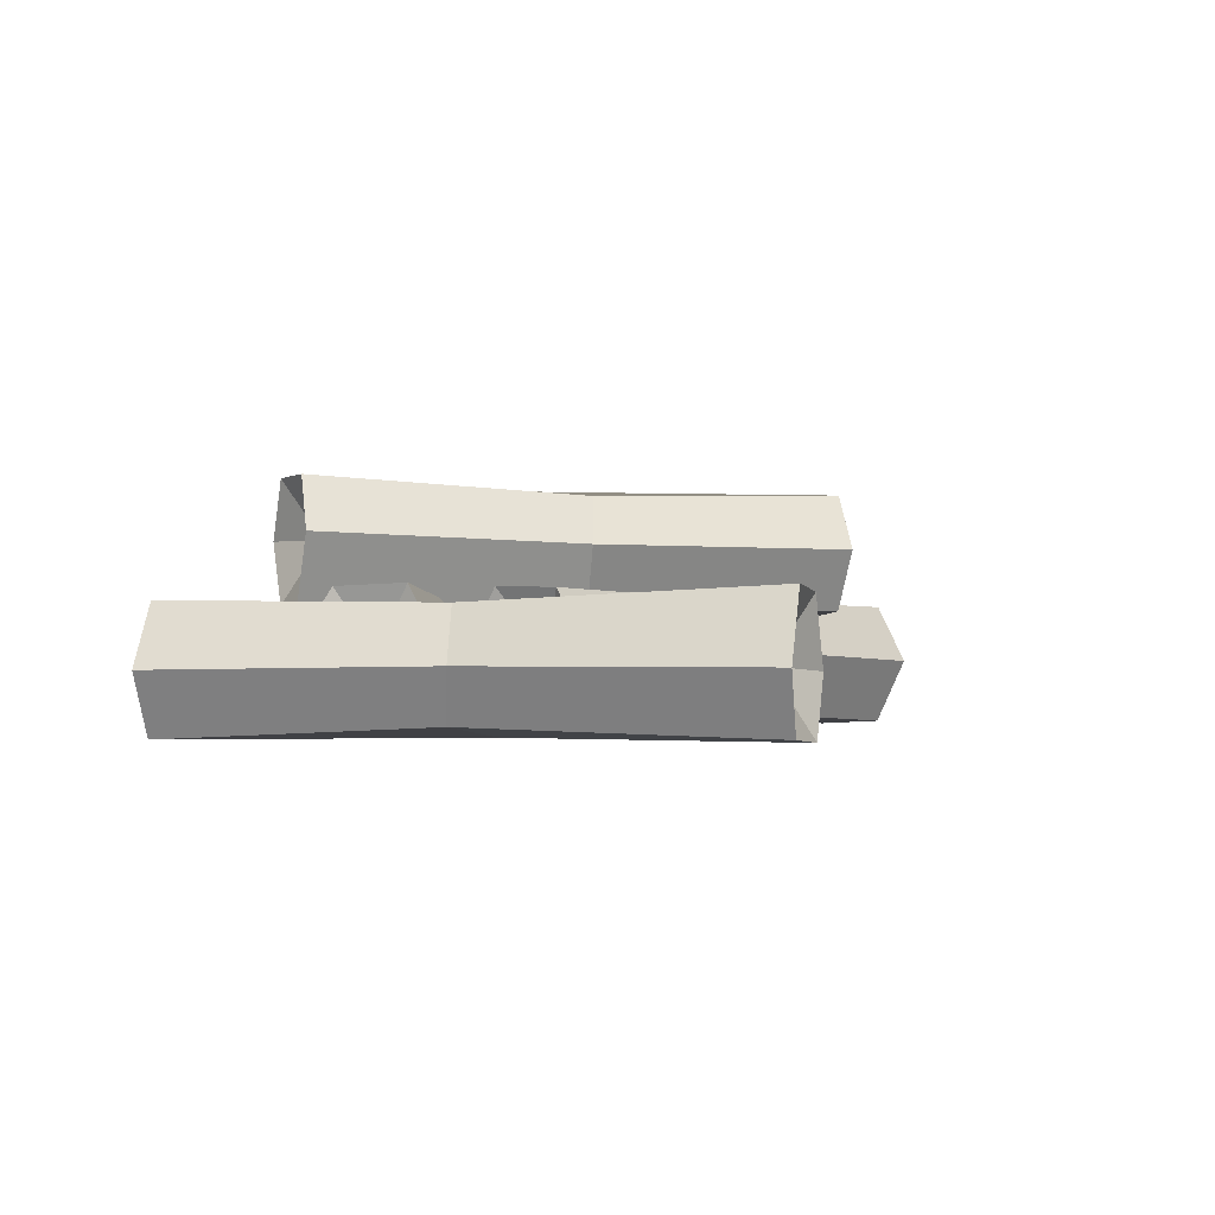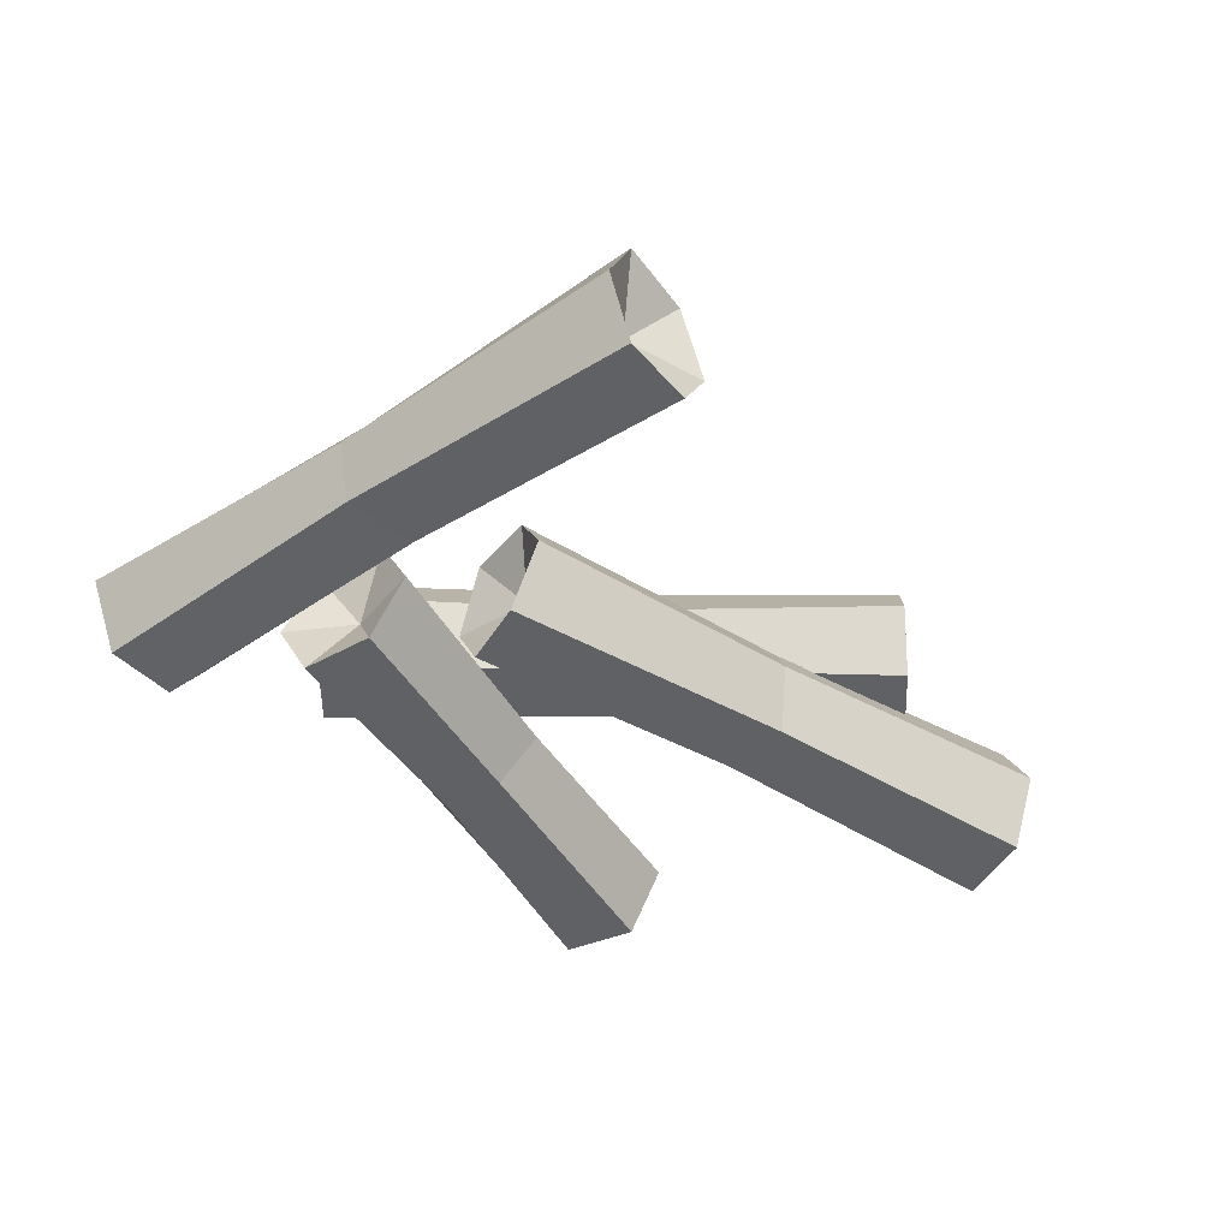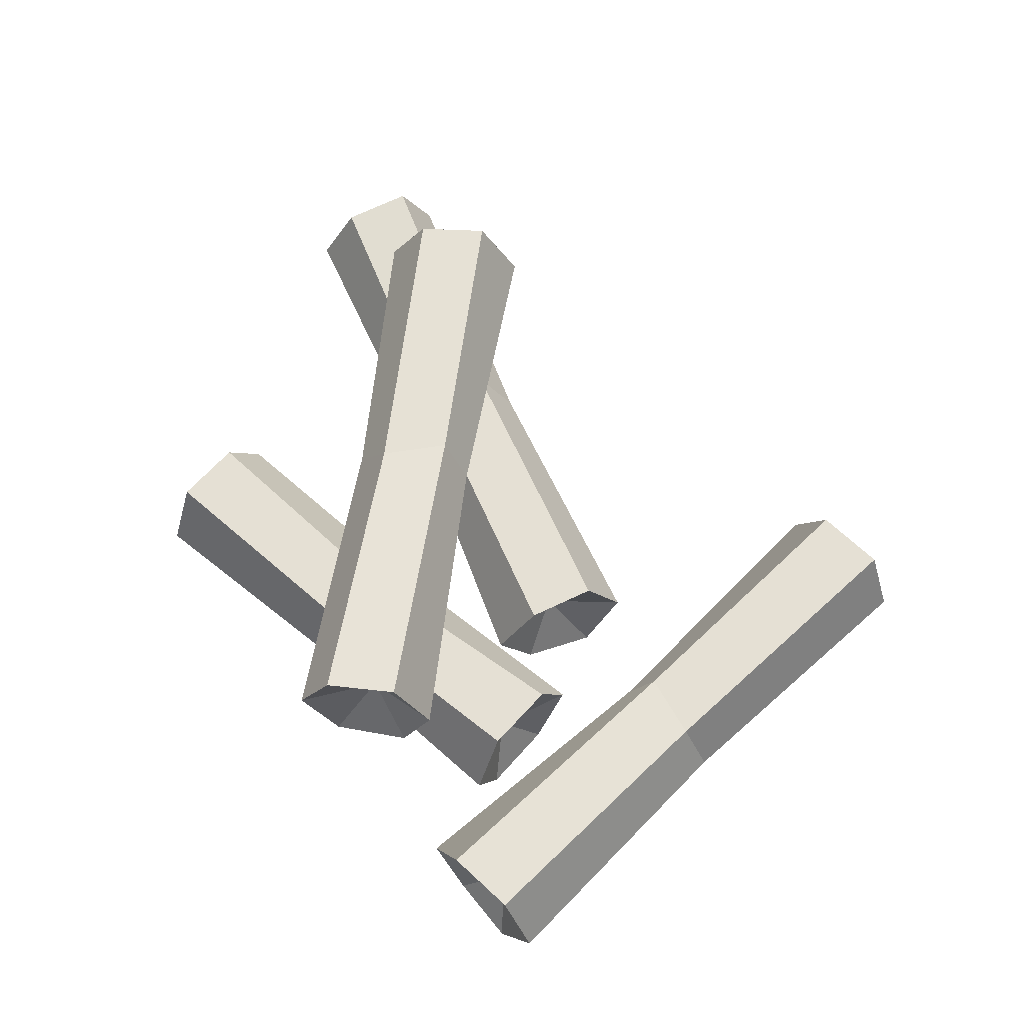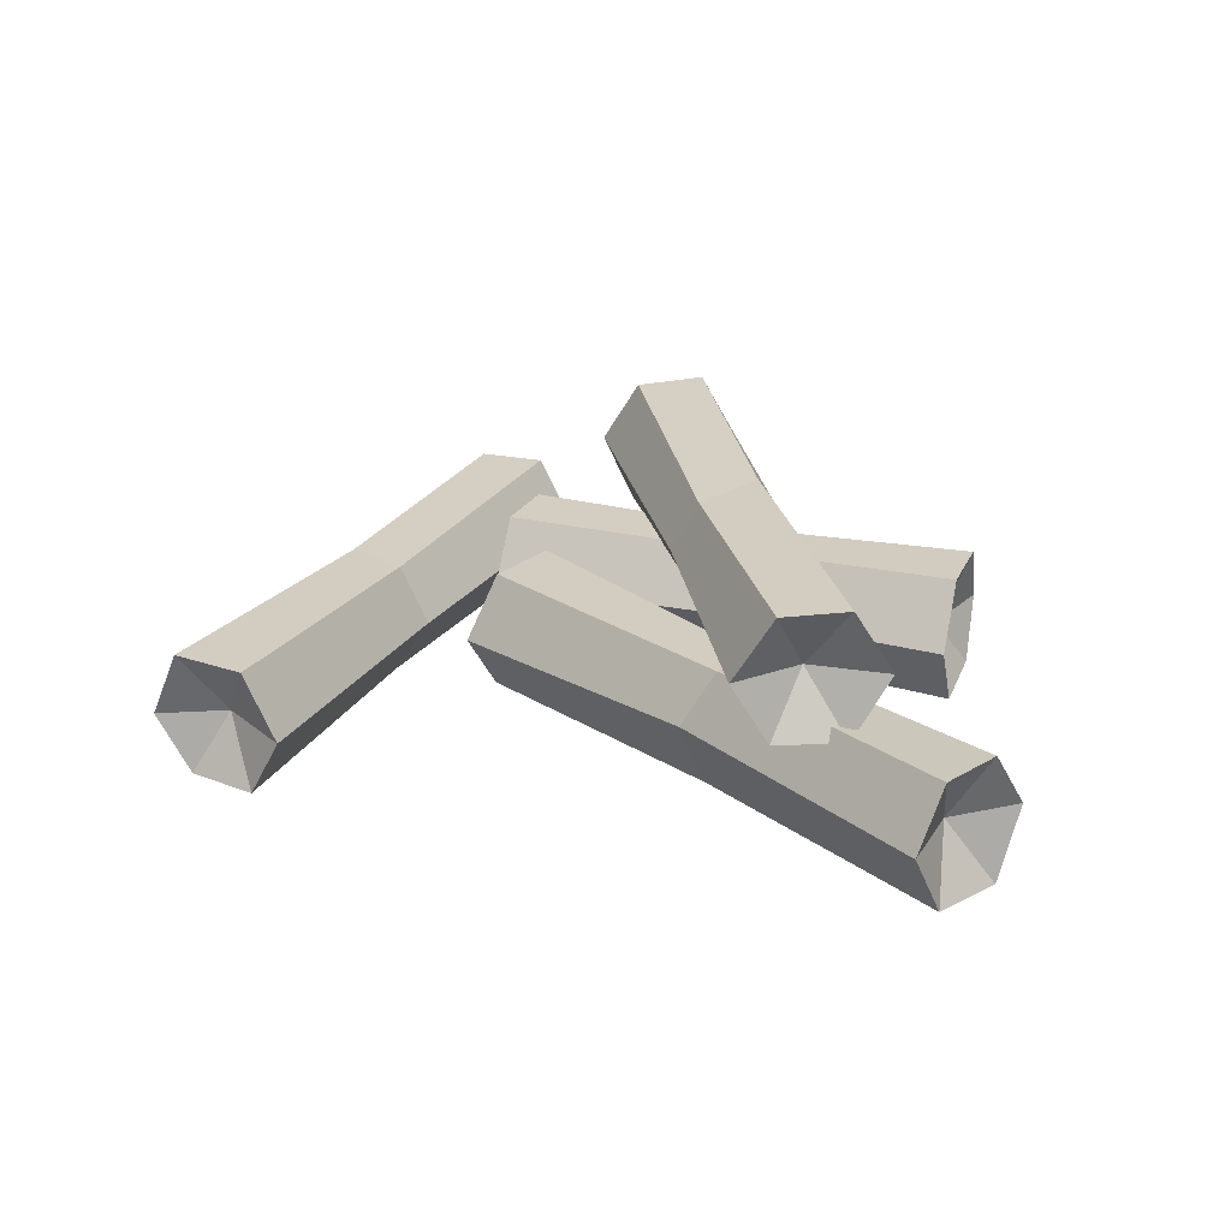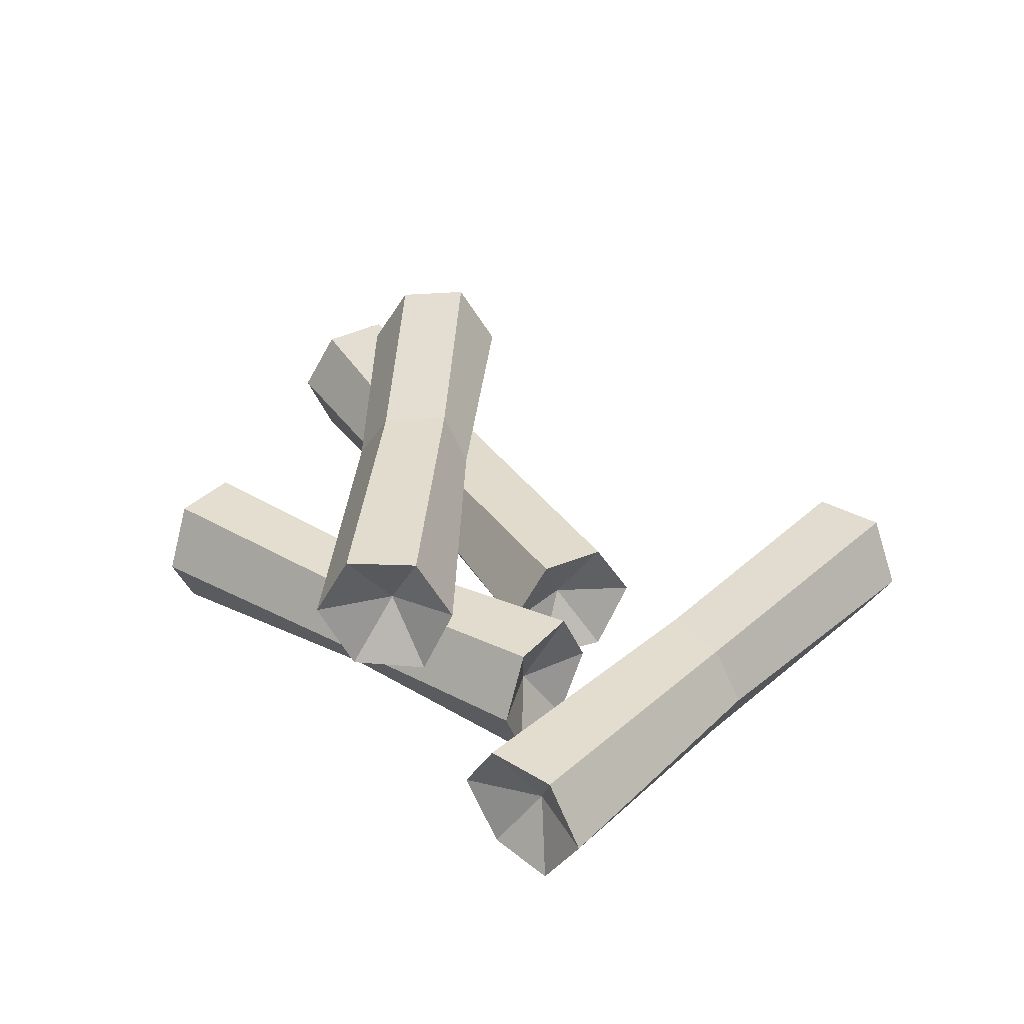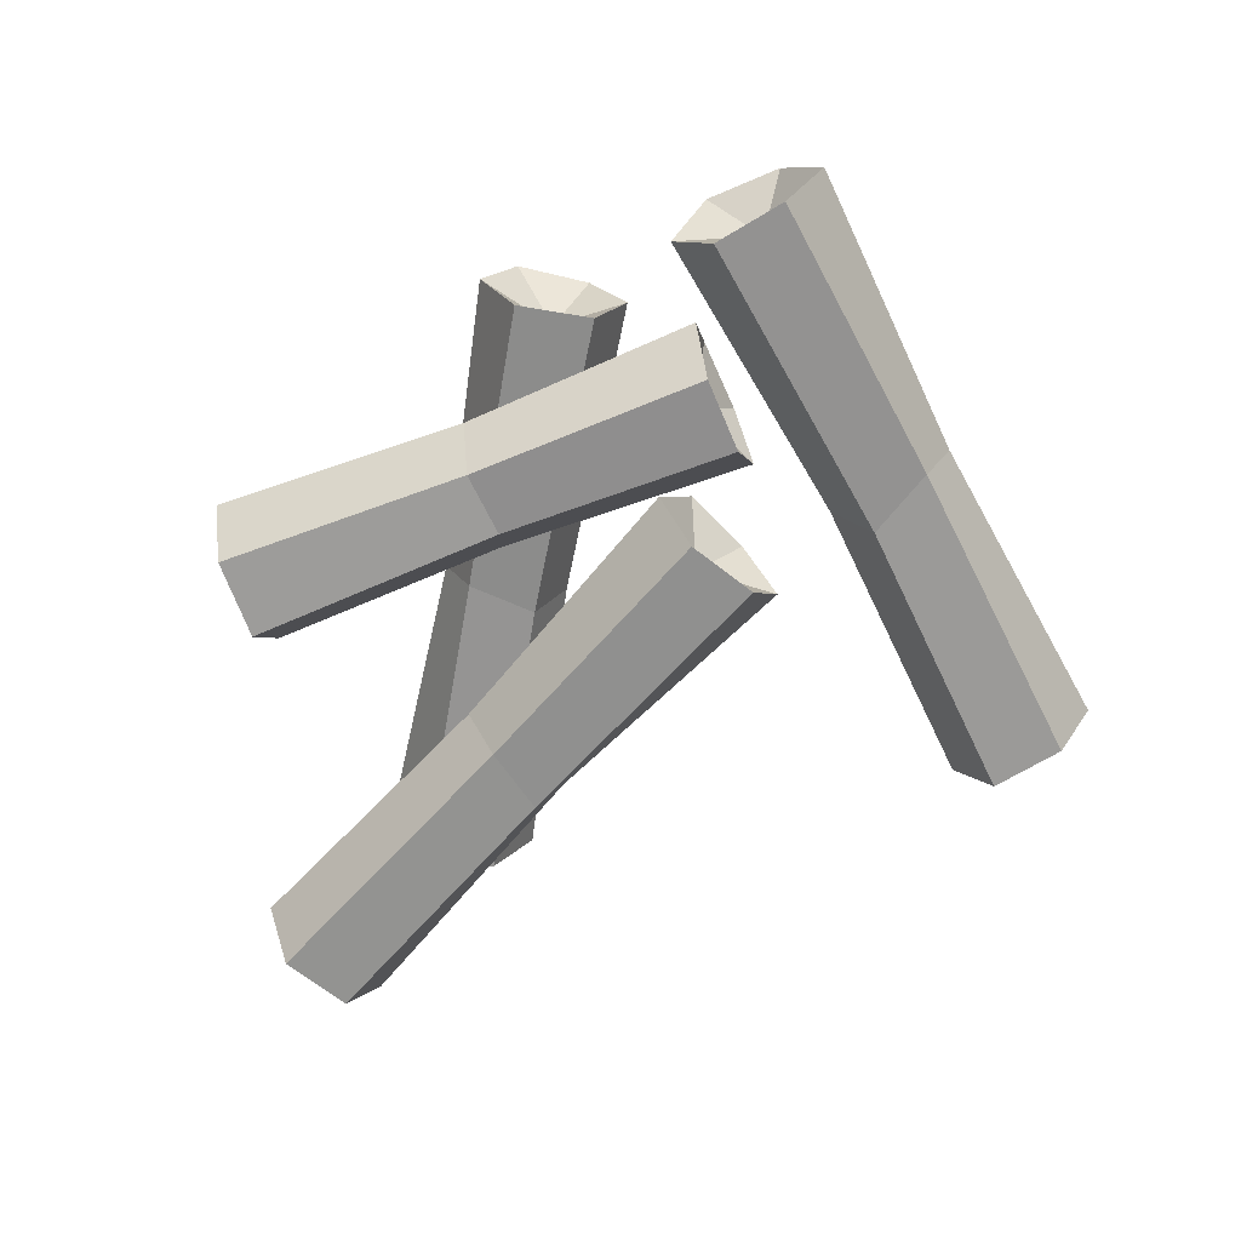
<metadata>
{"format":"obj","ext":"obj","renderer":"f3d","projection":"perspective","resolution":1024,"background":"white","views":[{"elev":-3.0,"azim":125.5,"up":"+Y"},{"elev":-47.9,"azim":145.5,"up":"+Y"},{"elev":64.1,"azim":65.6,"up":"+Y"},{"elev":25.5,"azim":-134.2,"up":"+Y"},{"elev":34.5,"azim":60.1,"up":"+Y"},{"elev":-65.8,"azim":46.9,"up":"+Y"}]}
</metadata>
<code>
v 23.43 5.799 14.13
v 21.64 11.13 11.23
v 19.04 11.35 5.194
v 17.98 5.506 2.258
v 19.14 0.06876 5.52
v 21.86 -0.02004 11.55
v -15.43 5.933 32.35
v -16.92 11.57 29.79
v -19.56 11.45 24.05
v -21.16 5.669 20.78
v -19.93 -0.244 23.63
v -16.98 0.4484 29.81
v -16.1 5.456 25.86
v 18.3 5.625 9.273
v 0.4728 10.71 15.58
v 1.774 10.59 21.1
v 4.39 5.146 22.25
v 2.531 0.8819 19.91
v 0.5174 0.6987 14.61
v -1.865 5.908 12.4
v 36.47 -1.73 17.53
v 30.36 -1.436 19.15
v 27.19 4.161 20.55
v 30.64 9.76 19.73
v 36.58 9.465 17.23
v 39.71 3.766 16
v 18.97 -1.712 -32.38
v 12.85 -1.942 -30.6
v 10.02 3.6 -29.53
v 13.03 9.63 -30.65
v 19.29 9.872 -32.96
v 21.95 3.581 -33.83
v 17.35 3.875 -29
v 32.49 4.074 15.56
v 19.83 3.202 -4.584
v 22.05 -1.555 -6.891
v 28.28 -0.7302 -6.613
v 30.14 3.91 -8.15
v 27.82 8.915 -6.766
v 21.64 8.942 -6.207
v -27.81 21.62 -9.258
v -30.85 21.33 -3.705
v -32.96 15.73 -0.9644
v -31.34 10.13 -4.122
v -27.49 10.43 -9.292
v -25.55 16.13 -12.04
v 16.48 21.61 19.67
v 13.28 21.84 25.18
v 11.57 16.29 27.67
v 13.37 10.26 25.02
v 17.11 10.02 19.49
v 18.6 16.31 17.12
v 12.81 16.02 20.43
v -26.85 15.82 -4.921
v -10.31 16.69 12.19
v -7.543 21.45 10.58
v -6.323 20.62 4.464
v -4.386 15.98 3.027
v -6.286 10.98 4.953
v -8.304 10.95 10.82
v 10.9 11.36 2.339
v 10.59 11.07 -3.984
v 10.96 5.468 -7.423
v 11.23 -0.1308 -3.885
v 10.64 0.1639 2.534
v 10.42 5.863 5.889
v -41.97 11.34 0.7752
v -42.13 11.57 -5.594
v -41.97 6.029 -8.618
v -42.12 -0.00087 -5.41
v -42.43 -0.2433 1.257
v -42.45 6.048 4.056
v -39.24 5.754 -1.797
v 7.814 5.555 -0.8606
v -15.22 6.427 -6.828
v -16.75 11.18 -4.013
v -14.59 10.36 1.845
v -15.49 5.719 4.081
v -14.88 0.7143 1.447
v -16.22 0.6868 -4.606
f 1 2 16 17
f 2 3 15 16
f 3 4 20 15
f 4 5 19 20
f 5 6 18 19
f 6 1 17 18
f 3 14 4
f 11 13 10
f 7 8 13
f 13 8 9
f 13 9 10
f 12 13 11
f 7 13 12
f 1 6 14
f 14 6 5
f 14 5 4
f 2 14 3
f 1 14 2
f 16 15 9 8
f 17 16 8 7
f 18 17 7 12
f 19 18 12 11
f 20 19 11 10
f 15 20 10 9
f 21 22 36 37
f 22 23 35 36
f 23 24 40 35
f 24 25 39 40
f 25 26 38 39
f 26 21 37 38
f 23 34 24
f 31 33 30
f 27 28 33
f 33 28 29
f 33 29 30
f 32 33 31
f 27 33 32
f 21 26 34
f 34 26 25
f 34 25 24
f 22 34 23
f 21 34 22
f 36 35 29 28
f 37 36 28 27
f 38 37 27 32
f 39 38 32 31
f 40 39 31 30
f 35 40 30 29
f 41 42 56 57
f 42 43 55 56
f 43 44 60 55
f 44 45 59 60
f 45 46 58 59
f 46 41 57 58
f 43 54 44
f 51 53 50
f 47 48 53
f 53 48 49
f 53 49 50
f 52 53 51
f 47 53 52
f 41 46 54
f 54 46 45
f 54 45 44
f 42 54 43
f 41 54 42
f 56 55 49 48
f 57 56 48 47
f 58 57 47 52
f 59 58 52 51
f 60 59 51 50
f 55 60 50 49
f 61 62 76 77
f 62 63 75 76
f 63 64 80 75
f 64 65 79 80
f 65 66 78 79
f 66 61 77 78
f 63 74 64
f 71 73 70
f 67 68 73
f 73 68 69
f 73 69 70
f 72 73 71
f 67 73 72
f 61 66 74
f 74 66 65
f 74 65 64
f 62 74 63
f 61 74 62
f 76 75 69 68
f 77 76 68 67
f 78 77 67 72
f 79 78 72 71
f 80 79 71 70
f 75 80 70 69

</code>
